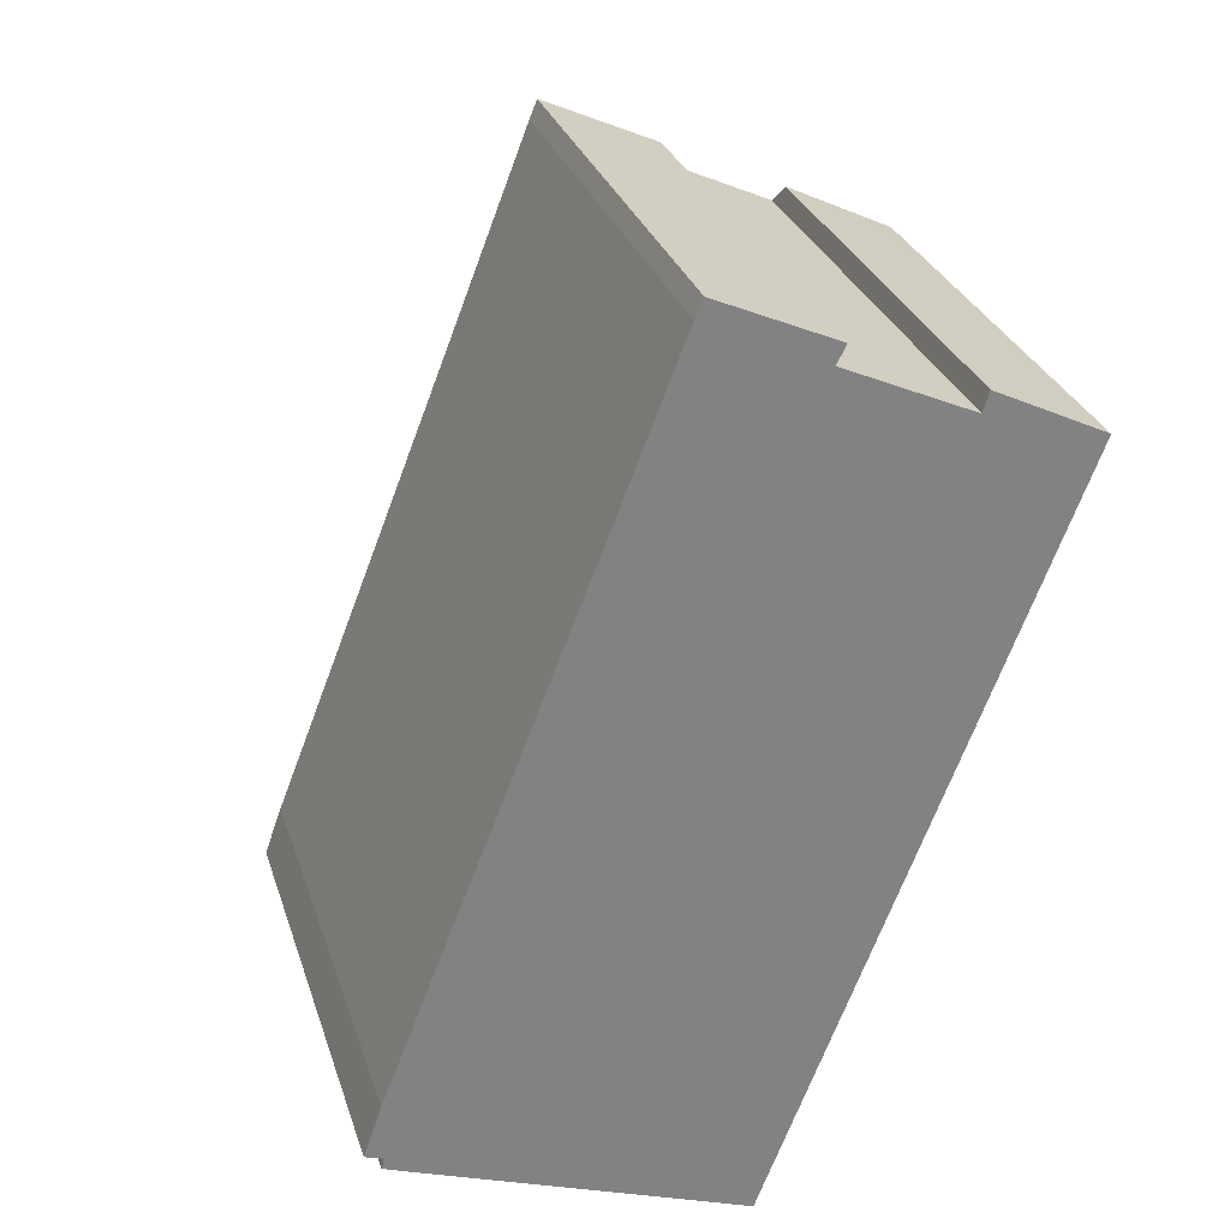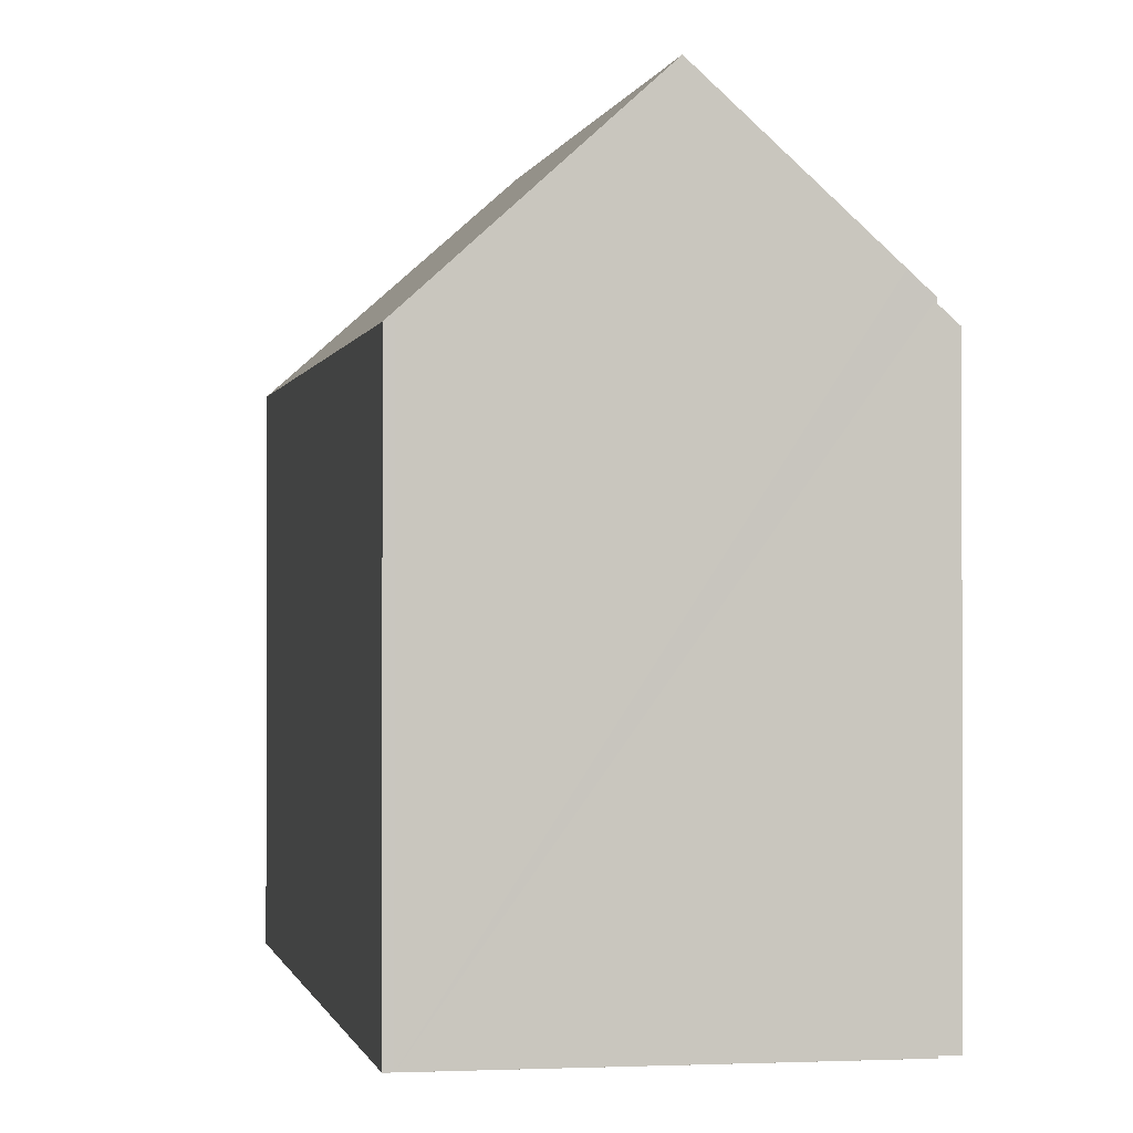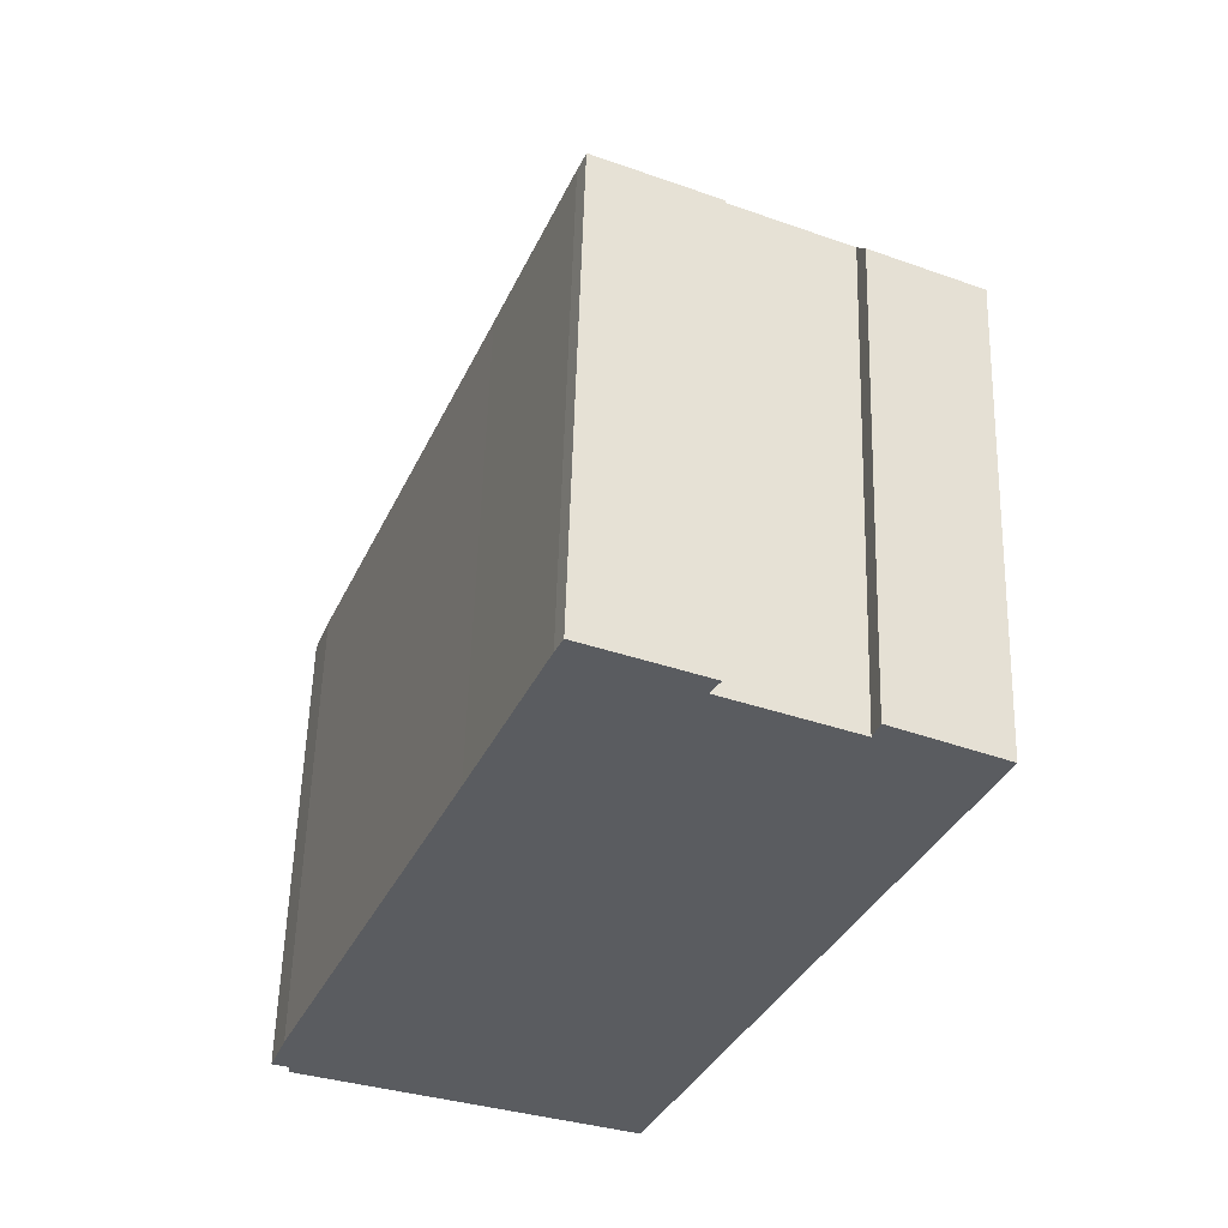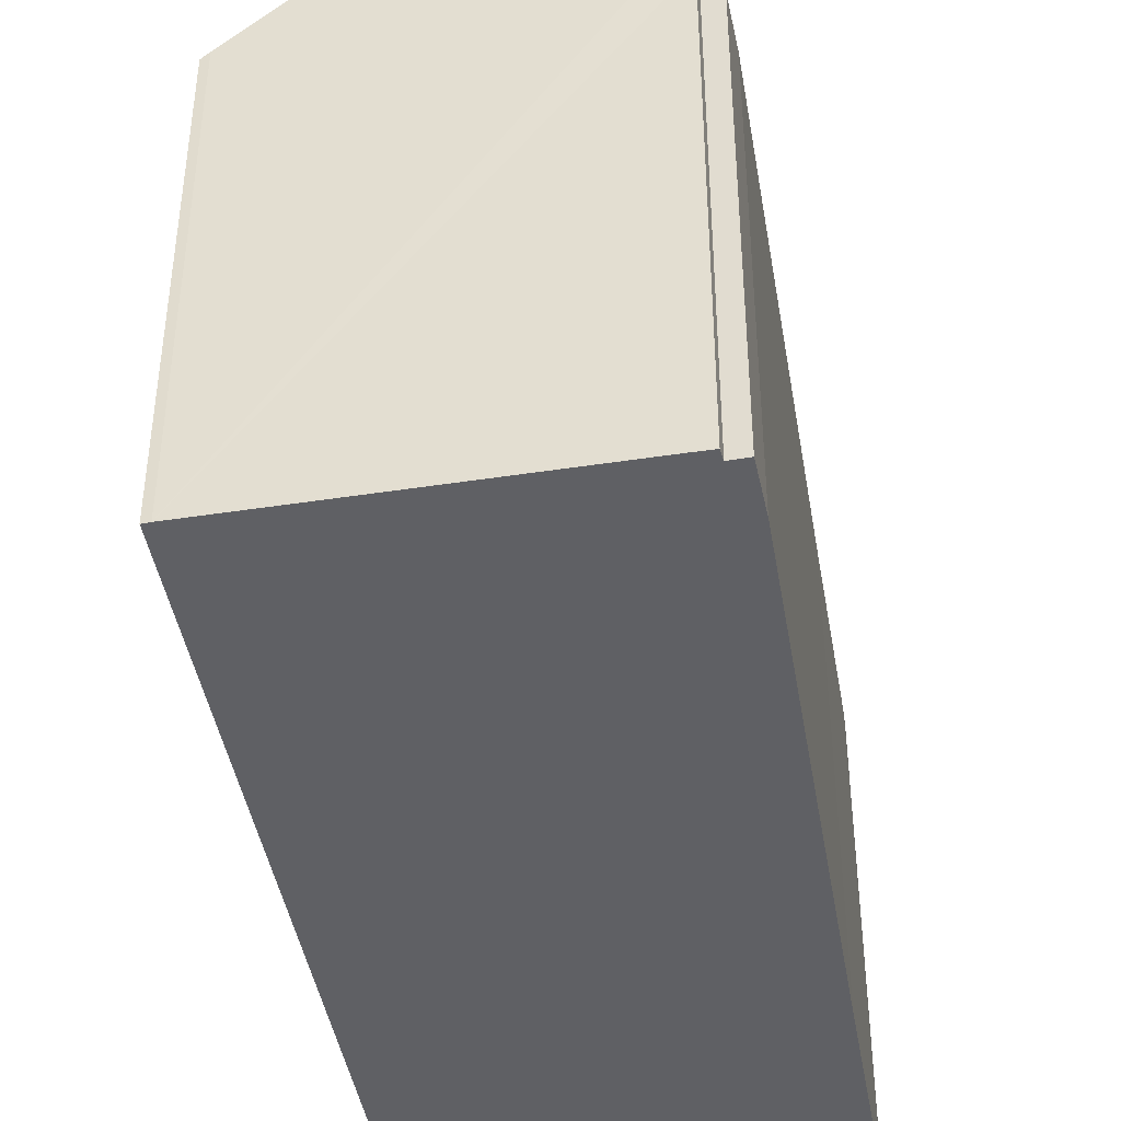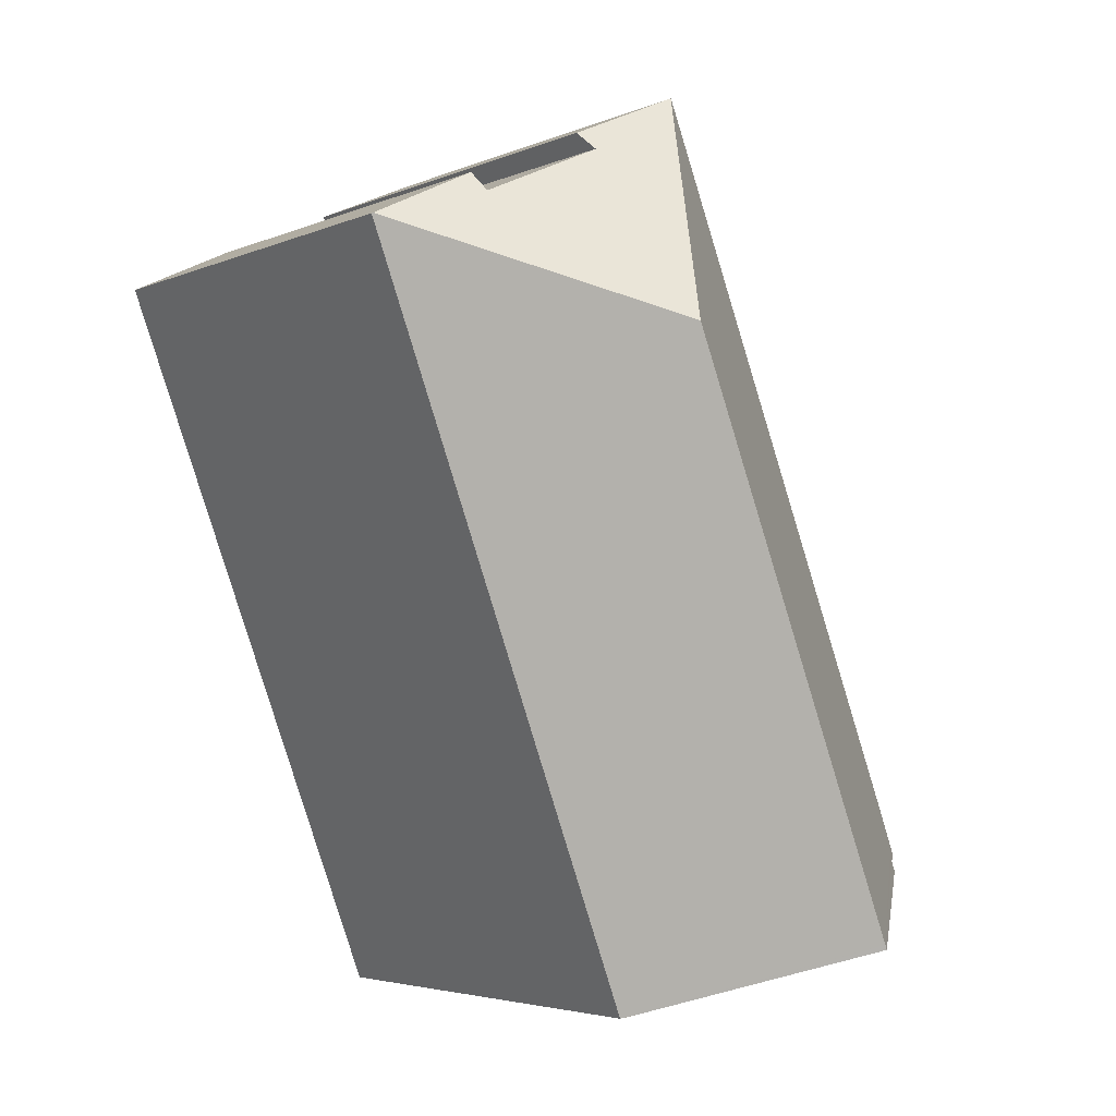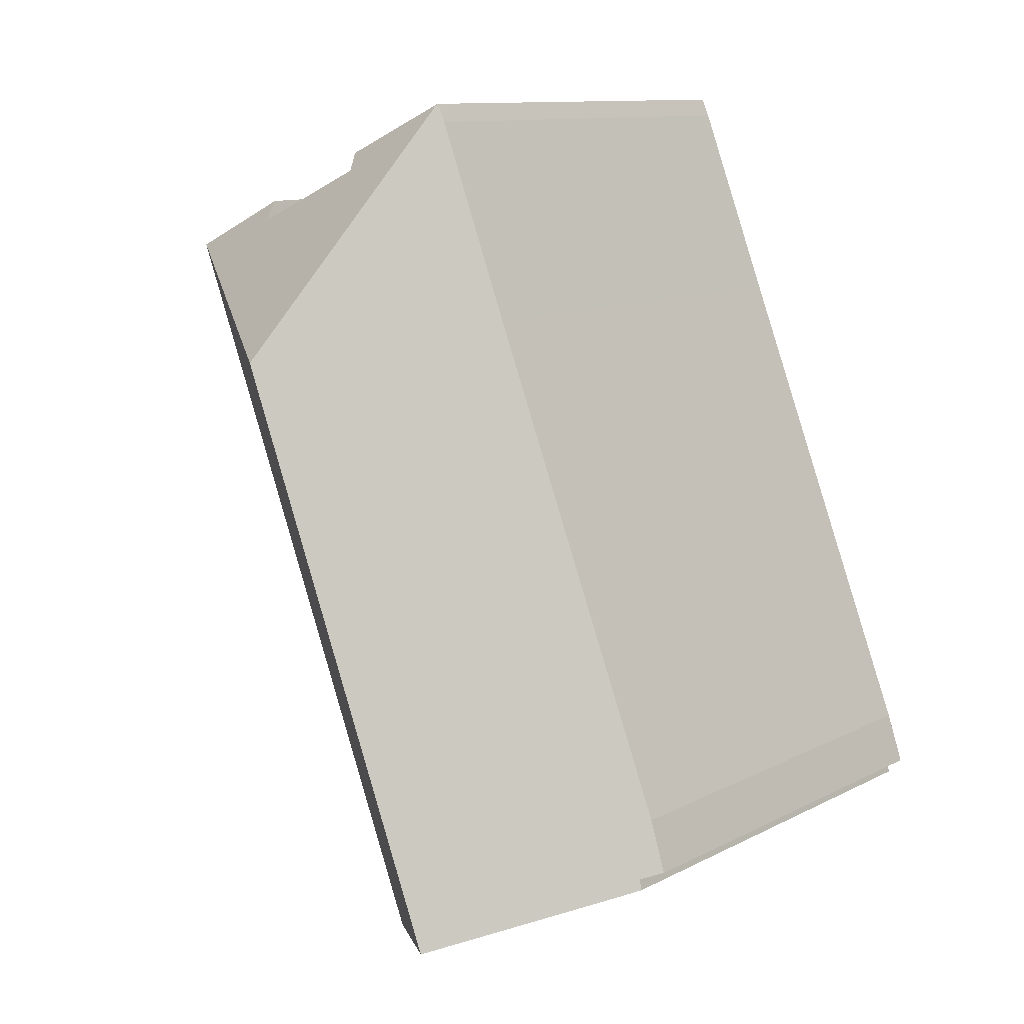
<metadata>
{"format":"obj","ext":"obj","renderer":"f3d","projection":"perspective","resolution":1024,"background":"white","views":[{"elev":29.3,"azim":-16.5,"up":"+Z"},{"elev":-0.7,"azim":-169.6,"up":"+Y"},{"elev":56.1,"azim":1.6,"up":"+Z"},{"elev":-44.1,"azim":-149.1,"up":"+Y"},{"elev":-4.0,"azim":143.9,"up":"+Z"},{"elev":11.2,"azim":-141.0,"up":"+Z"}]}
</metadata>
<code>
v  15.23 24.9 19.11
v  23.9 18.33 23.14
v  24.49 18.34 22.86
v  23.81 18.32 23.19
v  20.12 18.96 24.11
v  20.35 18.25 24.86
v  15.32 18.99 26.28
v  11.26 18.35 28.93
v  15.68 18.3 26.96
v  13.64 18.19 -5.558
v  24.53 18.3 22.84
v  6.746 24.9 -2.747
v  12.98 18.82 -5.326
v  9.499 22.17 -4.013
v  6.669 24.9 -2.946
v  10.93 18.3 28.24
v  11.23 18.32 28.94
v  7.999 18.3 20.68
v  0.671 18.25 1.954
v  0.106 18.32 0.309
v  0.675 18.97 -0.233
v  0 18.33 1.122e-15
v  0.564 19.01 -0.635
v  1.298 19.72 -0.92
v  0.564 3.888e-17 -0.635
v  0.675 1.427e-17 -0.233
v  0 0 0
v  0.671 -1.196e-16 1.954
v  0.106 -1.892e-17 0.309
v  7.999 -1.266e-15 20.68
v  10.93 -1.729e-15 28.24
v  11.23 -1.772e-15 28.94
v  20.12 -1.476e-15 24.11
v  20.35 -1.522e-15 24.86
v  15.68 -1.651e-15 26.96
v  11.26 -1.771e-15 28.93
v  15.32 -1.609e-15 26.28
v  24.49 -1.4e-15 22.86
v  24.53 -1.398e-15 22.84
v  23.81 -1.42e-15 23.19
v  23.9 -1.417e-15 23.14
v  13.64 3.403e-16 -5.558
v  13.35 3.347e-16 -5.466
v  13.35 18.46 -5.466
v  12.98 3.261e-16 -5.326
v  9.499 2.457e-16 -4.013
v  6.669 1.804e-16 -2.946
v  1.298 5.633e-17 -0.92
g defaultobject
f 1 2 3
f 2 1 4
f 4 1 5
f 4 5 6
f 5 1 7
f 7 1 8
f 8 9 7
f 10 3 11
f 3 10 1
f 1 10 12
f 12 10 13
f 12 13 14
f 12 14 15
f 8 16 17
f 16 8 1
f 16 1 18
f 18 1 19
f 19 1 12
f 19 12 20
f 20 12 21
f 20 21 22
f 21 12 23
f 23 12 24
f 24 12 15
f 25 21 23
f 21 25 26
f 27 20 22
f 20 27 19
f 19 27 28
f 28 27 29
f 28 18 19
f 18 28 30
f 18 30 16
f 16 30 31
f 32 16 31
f 33 6 5
f 6 33 34
f 32 17 16
f 17 9 8
f 9 17 32
f 9 32 35
f 35 32 36
f 37 5 7
f 5 37 33
f 34 4 6
f 4 34 2
f 2 34 3
f 3 34 11
f 11 34 38
f 11 38 39
f 38 34 40
f 38 40 41
f 9 37 7
f 37 9 35
f 39 10 11
f 10 39 42
f 10 43 44
f 43 10 42
f 14 24 15
f 24 14 13
f 24 13 44
f 24 44 43
f 24 43 23
f 23 43 25
f 25 43 45
f 25 45 46
f 25 46 47
f 25 47 48
f 26 22 21
f 22 26 27
f 36 37 35
f 27 26 29
f 38 42 39
f 42 38 41
f 42 41 40
f 42 40 34
f 42 34 33
f 42 33 37
f 42 37 36
f 42 36 32
f 42 32 31
f 42 31 30
f 42 30 28
f 42 28 43
f 43 28 45
f 45 28 46
f 46 28 47
f 47 28 48
f 48 28 26
f 26 28 29
f 48 26 25

</code>
